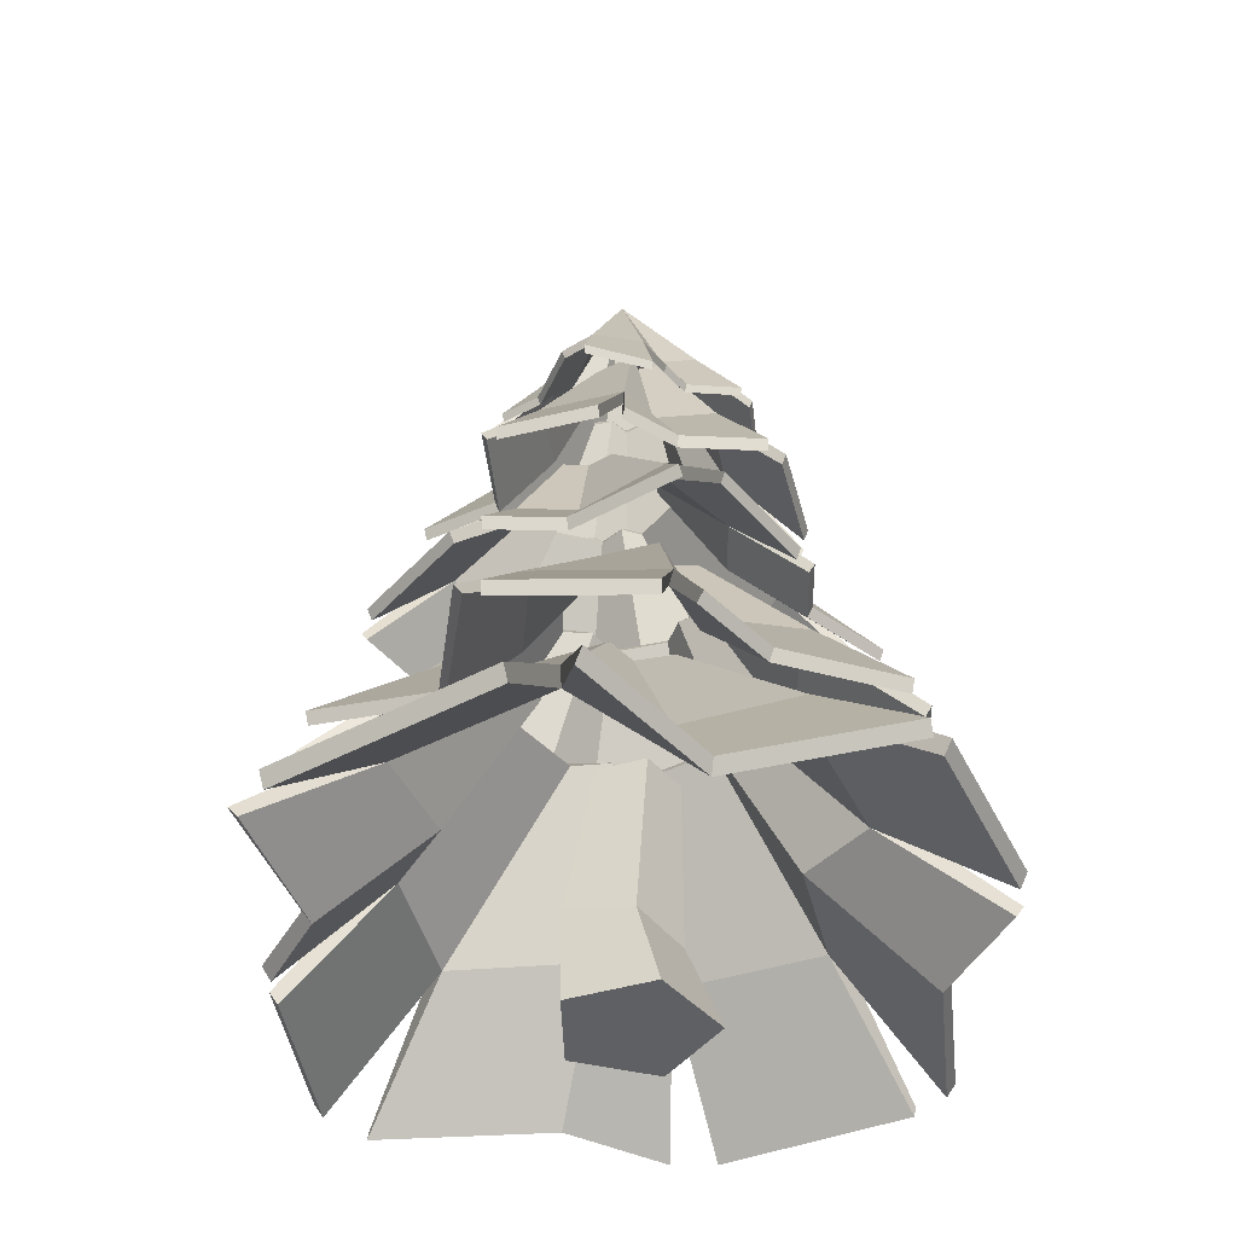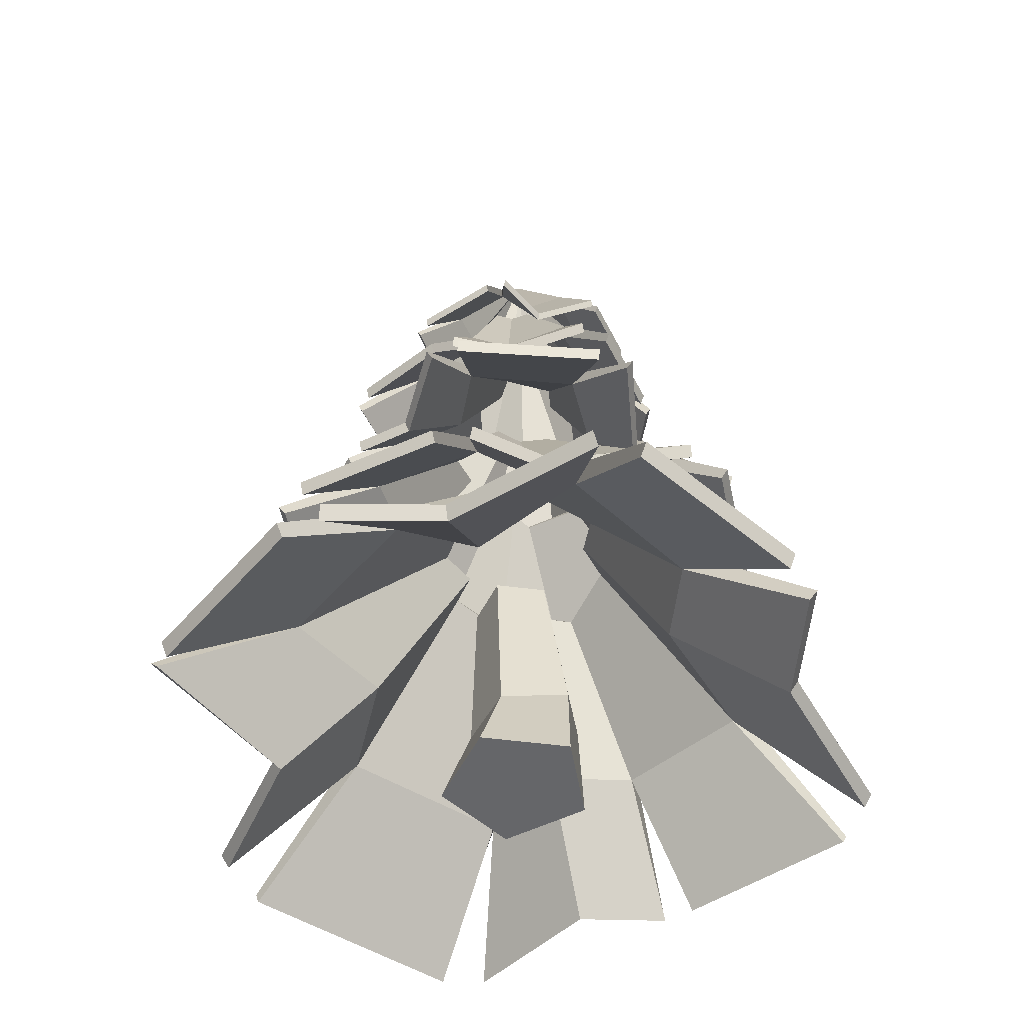
<metadata>
{"format":"obj","ext":"obj","renderer":"f3d","projection":"perspective","resolution":1024,"background":"white","views":[{"elev":-42.8,"azim":19.7,"up":"+Y"},{"elev":-51.8,"azim":136.0,"up":"+Y"}]}
</metadata>
<code>
o spruce_1_Cylinder.001
v -0.2722 0.6699 -2.635
v 0.4222 2.734 -0.2862
v 1.211 0.7144 -2.563
v 1.837 0.7236 -1.167
v 2.597 0.7328 -0.1913
v -0.3573 2.726 -0.5174
v 2.482 0.7144 1.277
v -1.208 0.6477 -1.824
v 0.6608 0.7458 2.781
v -0.6076 2.723 0.3777
v -1.868 0.6255 2.247
v -1.871 0.6163 1.135
v -2.445 0.6071 0.3944
v 0.1623 2.731 0.4647
v -2.518 0.6255 -1.433
v 1.083 0.6921 1.626
v -0.7245 1.478 -1.132
v -1.713 1.481 0.3142
v -1.252 1.491 1.562
v 0.1652 1.518 1.86
v 1.086 1.521 -0.6782
v 1.547 1.544 1.034
v 1.666 1.555 -0.3385
v 0.966 1.544 -1.659
v -0.8664 2.722 0.1888
v -0.5878 2.724 0.6771
v 0.07347 2.728 0.7077
v 0.461 2.733 0.4219
v 0.7243 2.735 -0.232
v 0.4318 2.733 -0.6294
v -0.1925 2.728 -0.757
v -0.6545 2.724 -0.4227
v -0.304 1.518 -1.671
v 0.6452 1.503 1.076
v -1.207 1.46 0.7686
v -1.811 1.491 -0.8224
v 0.2017 0.6699 2.878
v -1.529 0.6255 2.514
v -2.367 0.6071 0.6816
v -2.737 0.6255 -0.9843
v 2.407 0.7144 1.502
v 1.551 0.7144 -2.373
v 2.487 0.7328 -0.5419
v -0.6529 0.6699 -2.515
v -0.2727 0.5504 -2.573
v 0.3776 2.687 -0.2553
v 1.21 0.5948 -2.501
v 1.779 0.6117 -1.133
v 2.536 0.6119 -0.1968
v -0.3267 2.679 -0.4729
v 2.422 0.5935 1.271
v -1.171 0.5353 -1.768
v 0.5987 0.6354 2.751
v -0.5578 2.678 0.3546
v -1.79 0.5305 2.247
v -1.802 0.5135 1.108
v -2.377 0.4971 0.3835
v 0.134 2.677 0.4216
v -2.497 0.5159 -1.367
v 1.046 0.585 1.566
v -0.6686 1.394 -1.046
v -1.608 1.388 0.2793
v -1.17 1.387 1.488
v 0.1346 1.408 1.76
v 0.9995 1.438 -0.6207
v 1.467 1.439 0.9583
v 1.566 1.45 -0.3014
v 0.8993 1.435 -1.572
v -0.8199 2.668 0.1678
v -0.5496 2.662 0.6494
v 0.04676 2.667 0.6682
v 0.4355 2.67 0.3825
v 0.6843 2.676 -0.2035
v 0.393 2.672 -0.601
v -0.1697 2.672 -0.712
v -0.6215 2.665 -0.3863
v -0.2713 1.417 -1.569
v 0.5906 1.417 0.992
v -1.112 1.383 0.7209
v -1.715 1.386 -0.7669
v 0.2153 0.5484 2.82
v -1.516 0.5039 2.455
v -2.314 0.5054 0.6291
v -2.669 0.5155 -0.9952
v 2.4 0.6263 1.421
v 1.483 0.6049 -2.358
v 2.442 0.6244 -0.4878
v -0.6002 0.5587 -2.471
v 1.777 1.935 -0.9106
v 0.3311 3.774 0.2755
v 2.163 1.957 0.1853
v 1.337 1.995 1.051
v 0.8545 2.02 1.889
v 0.2711 3.77 -0.3323
v -0.243 2.045 2.239
v 0.9133 1.948 -1.35
v -1.868 2.13 1.362
v -0.4222 3.793 -0.2531
v -2.23 2.046 -0.628
v -1.426 2.009 -0.9579
v -1.059 1.988 -1.592
v -0.2647 3.793 0.3072
v 0.2439 1.955 -2.184
v -0.9093 2.051 1.328
v 0.559 2.786 -0.7618
v -0.7261 2.835 -1.04
v -1.463 2.871 -0.366
v -1.269 2.884 0.7042
v 0.7568 2.812 0.6266
v -0.3023 2.869 1.432
v 0.6856 2.841 1.126
v 1.405 2.807 0.2654
v -0.3641 3.79 -0.4867
v -0.6247 3.801 -0.1546
v -0.4588 3.798 0.3142
v -0.1504 3.791 0.5029
v 0.3788 3.773 0.501
v 0.5724 3.764 0.185
v 0.4844 3.764 -0.2855
v 0.1212 3.774 -0.5123
v 1.054 2.799 -0.6217
v -0.5883 2.847 0.8163
v -0.8995 2.825 -0.5593
v 0.03691 2.816 -1.43
v -2.076 2.076 1.058
v -2.324 2.049 -0.3035
v -1.244 1.995 -1.451
v -0.1459 1.969 -2.21
v -0.4284 2.052 2.251
v 2.126 1.958 0.4883
v 1.076 2.012 1.706
v 1.578 1.942 -1.151
v 1.729 1.839 -0.8927
v 0.2956 3.738 0.2532
v 2.115 1.861 0.2032
v 1.292 1.905 1.019
v 0.837 1.922 1.844
v 0.2475 3.734 -0.2984
v -0.2605 1.947 2.193
v 0.8804 1.858 -1.306
v -1.868 2.04 1.308
v -0.3933 3.757 -0.2251
v -2.21 1.968 -0.5712
v -1.389 1.924 -0.916
v -1.034 1.898 -1.546
v -0.2442 3.751 0.2753
v 0.1992 1.868 -2.149
v -0.8794 1.963 1.283
v 0.5124 2.723 -0.6985
v -0.6747 2.761 -0.9768
v -1.392 2.787 -0.3299
v -1.211 2.797 0.6546
v 0.6899 2.75 0.5825
v -0.2756 2.787 1.355
v 0.6284 2.762 1.067
v 1.323 2.724 0.2436
v -0.3378 3.747 -0.4603
v -0.5964 3.752 -0.1359
v -0.4407 3.75 0.2844
v -0.132 3.741 0.474
v 0.346 3.728 0.4813
v 0.5399 3.718 0.1661
v 0.458 3.721 -0.2569
v 0.1035 3.729 -0.479
v 0.9891 2.722 -0.5701
v -0.5477 2.779 0.7544
v -0.8416 2.764 -0.5068
v 0.02241 2.734 -1.347
v -2.033 1.976 1.051
v -2.281 1.949 -0.3111
v -1.193 1.91 -1.428
v -0.121 1.879 -2.164
v -0.3742 1.978 2.222
v 2.092 1.87 0.4433
v 1.02 1.926 1.689
v 1.559 1.853 -1.1
v -0.7654 3.224 1.62
v -0.5705 4.808 0.05212
v -1.595 3.205 1.113
v -1.518 3.217 0.1146
v -1.648 3.216 -0.6844
v -0.198 4.836 0.4277
v -1.122 3.235 -1.492
v 0.02632 3.257 1.447
v 0.3915 3.356 -1.784
v 0.2231 4.872 -0.005984
v 1.68 3.346 -0.6844
v 1.334 3.317 -0.04487
v 1.432 3.316 0.5608
v -0.1888 4.841 -0.2961
v 0.9008 3.296 1.634
v -0.2092 3.277 -1.254
v -0.093 3.886 0.8938
v 0.9192 3.981 0.3754
v 1.044 4.001 -0.4822
v 0.328 3.956 -1.095
v -0.986 3.838 0.06894
v -0.7179 3.88 -1.054
v -1.213 3.844 -0.3064
v -1.224 3.834 0.667
v 0.3118 4.88 0.1828
v 0.3048 4.881 -0.1833
v -0.06249 4.85 -0.4073
v -0.3723 4.825 -0.3649
v -0.7257 4.795 -0.07322
v -0.6826 4.797 0.2454
v -0.3664 4.823 0.5132
v 0.000847 4.853 0.4663
v -0.5028 3.88 1.071
v -0.1881 3.897 -0.7965
v 0.7737 3.952 -0.04247
v 0.6207 3.962 1.056
v 0.689 3.317 -1.697
v 1.569 3.339 -0.9442
v 1.477 3.319 0.3712
v 1.167 3.313 1.444
v -1.009 3.243 -1.598
v -1.731 3.197 0.8969
v -1.695 3.213 -0.4484
v -0.5095 3.24 1.67
v -0.7399 3.133 1.584
v -0.5322 4.776 0.04838
v -1.57 3.115 1.078
v -1.468 3.134 0.113
v -1.609 3.125 -0.6622
v -0.1983 4.8 0.3927
v -1.083 3.145 -1.47
v 0.02789 3.171 1.403
v 0.423 3.273 -1.748
v 0.1907 4.835 -0.008274
v 1.64 3.27 -0.7089
v 1.291 3.235 -0.05095
v 1.395 3.229 0.5456
v -0.1823 4.8 -0.2626
v 0.9143 3.212 1.589
v -0.2017 3.195 -1.207
v -0.09222 3.823 0.827
v 0.8549 3.904 0.3625
v 0.9816 3.915 -0.4656
v 0.3219 3.871 -1.028
v -0.9128 3.781 0.06314
v -0.6885 3.803 -0.9857
v -1.137 3.77 -0.2962
v -1.151 3.757 0.6381
v 0.2826 4.835 0.1803
v 0.2788 4.831 -0.1794
v -0.05529 4.804 -0.3764
v -0.3657 4.778 -0.3344
v -0.69 4.753 -0.07701
v -0.6474 4.754 0.2412
v -0.3616 4.78 0.4804
v -0.002528 4.808 0.4352
v -0.4826 3.804 1.002
v -0.1772 3.833 -0.7313
v 0.7102 3.887 -0.0448
v 0.5907 3.879 0.9941
v 0.6688 3.222 -1.667
v 1.549 3.244 -0.9147
v 1.435 3.238 0.3848
v 1.13 3.226 1.429
v -1.026 3.174 -1.549
v -1.682 3.115 0.9098
v -1.647 3.133 -0.4654
v -0.5206 3.154 1.628
v 1.281 4.309 -0.2714
v 0.1367 5.982 0.2374
v 1.35 4.344 0.4972
v 0.6758 4.365 0.9191
v 0.2273 4.381 1.379
v 0.1957 5.975 -0.1505
v -0.5368 4.381 1.425
v 0.7963 4.3 -0.6958
v -1.44 4.424 0.5935
v -0.2487 5.981 -0.2112
v -1.346 4.324 -0.7464
v -0.7747 4.305 -0.827
v -0.4342 4.291 -1.175
v -0.2394 5.987 0.1626
v 0.5019 4.288 -1.343
v -0.8166 4.368 0.7288
v 0.4469 5.022 -0.3666
v -0.3095 5.039 -0.7438
v -0.8755 5.058 -0.441
v -0.9242 5.079 0.256
v 0.35 5.056 0.529
v -0.4375 5.089 0.8622
v 0.2263 5.085 0.8286
v 0.8109 5.065 0.4068
v -0.1755 5.979 -0.3474
v -0.3905 5.985 -0.182
v -0.3615 5.988 0.1362
v -0.1993 5.988 0.3026
v 0.1306 5.983 0.3854
v 0.3013 5.978 0.2193
v 0.3211 5.974 -0.08755
v 0.1308 5.975 -0.2864
v 0.7328 5.047 -0.2011
v -0.5179 5.06 0.4338
v -0.4936 5.026 -0.4718
v 0.2275 5.036 -0.8654
v -1.524 4.363 0.3641
v -1.46 4.326 -0.553
v -0.5765 4.294 -1.114
v 0.2551 4.293 -1.423
v -0.6582 4.383 1.402
v 1.276 4.346 0.6861
v 0.4 4.378 1.298
v 1.192 4.311 -0.4589
v 1.247 4.212 -0.2673
v 0.1183 5.947 0.2181
v 1.316 4.247 0.5013
v 0.6519 4.274 0.8915
v 0.2239 4.282 1.348
v 0.1757 5.94 -0.133
v -0.5402 4.282 1.393
v 0.7682 4.209 -0.6724
v -1.431 4.333 0.5595
v -0.235 5.947 -0.1889
v -1.342 4.246 -0.7061
v -0.7575 4.221 -0.7934
v -0.4255 4.201 -1.141
v -0.2215 5.946 0.1462
v 0.4677 4.199 -1.327
v -0.7896 4.28 0.7054
v 0.4081 4.959 -0.3342
v -0.2873 4.968 -0.6957
v -0.8364 4.978 -0.4067
v -0.88 4.995 0.2348
v 0.3155 4.994 0.4913
v -0.4083 5.009 0.8191
v 0.2004 5.005 0.783
v 0.7633 4.983 0.3807
v -0.1632 5.938 -0.3265
v -0.3756 5.937 -0.1655
v -0.3453 5.941 0.1208
v -0.183 5.94 0.2878
v 0.1135 5.939 0.3681
v 0.2843 5.933 0.2027
v 0.3003 5.932 -0.07367
v 0.1147 5.931 -0.2682
v 0.6846 4.971 -0.1787
v -0.4826 4.994 0.4021
v -0.4657 4.968 -0.4296
v 0.2057 4.957 -0.8158
v -1.495 4.263 0.3669
v -1.431 4.226 -0.5502
v -0.5473 4.21 -1.091
v 0.2639 4.202 -1.389
v -0.6182 4.31 1.392
v 1.262 4.256 0.6521
v 0.3672 4.29 1.278
v 1.171 4.22 -0.4287
v -0.9349 5.433 0.5144
v -0.06839 7 0.03366
v -1.144 5.459 -0.000952
v -0.7679 5.464 -0.4336
v -0.5556 5.47 -0.8454
v -0.03856 5.459 -1.037
v -0.5118 5.419 0.7049
v 0.7593 5.477 -0.6549
v 0.9757 5.406 0.2887
v 0.5984 5.401 0.4647
v 0.4369 5.395 0.7764
v -0.173 5.406 1.089
v 0.3005 5.446 -0.6167
v -0.3312 5.971 0.4009
v 0.268 5.973 0.5013
v 0.5937 5.979 0.1743
v 0.4811 5.993 -0.3151
v -0.4521 5.995 -0.2352
v 0.01947 6.008 -0.6297
v -0.4297 6.014 -0.4672
v -0.7432 6.008 -0.05448
v -0.562 5.993 0.3471
v 0.1643 5.985 -0.352
v 0.3373 5.962 0.2757
v -0.07547 5.979 0.6976
v 0.8648 5.433 -0.5142
v 1.013 5.406 0.1315
v 0.5222 5.395 0.7045
v 0.01413 5.406 1.092
v 0.04988 5.459 -1.047
v -1.133 5.459 -0.1467
v -0.6574 5.47 -0.7528
v -0.8341 5.433 0.6249
v -0.9137 5.362 0.5048
v -1.123 5.388 -0.01053
v -0.7469 5.398 -0.4193
v -0.5479 5.398 -0.8239
v -0.0309 5.387 -1.016
v -0.4986 5.353 0.6833
v 0.7588 5.412 -0.629
v 0.9633 5.35 0.2621
v 0.5784 5.34 0.4455
v 0.4224 5.331 0.7549
v -0.1539 5.342 1.071
v 0.2857 5.382 -0.5945
v -0.3121 5.926 0.3707
v 0.2417 5.922 0.4732
v 0.5585 5.922 0.1593
v 0.454 5.934 -0.2909
v -0.4214 5.95 -0.2162
v 0.007429 5.95 -0.5935
v -0.4034 5.956 -0.441
v -0.706 5.948 -0.04616
v -0.5346 5.938 0.3219
v 0.1458 5.938 -0.3225
v 0.3085 5.92 0.2528
v -0.07197 5.921 0.6593
v 0.8426 5.361 -0.5096
v 0.991 5.335 0.1361
v 0.496 5.336 0.6948
v -0.000355 5.341 1.071
v 0.02337 5.407 -1.032
v -1.117 5.394 -0.1259
v -0.632 5.406 -0.746
v -0.8275 5.367 0.6001
v 0.2982 0.659 -0.1389
v -0.1192 0.751 -0.4494
v -0 0 -0.5743
v -0 2.003 -0.3246
v 0.5462 0 -0.1775
v 0.3087 2.003 -0.1003
v 0.3376 0 0.4646
v 0.1908 2.003 0.2626
v -0.3376 0 0.4646
v -0.1908 2.003 0.2626
v -0.5462 0 -0.1775
v -0.3087 2.003 -0.1003
v 0.1388 0.6941 0.3636
v -0.3772 0.8079 0.3636
v -0.5366 0.843 -0.1389
f 16 34 20 9
f 5 23 22 7
f 4 21 23 43
f 1 33 24 3
f 24 30 2 21
f 36 32 6 17
f 42 24 21 4
f 19 26 10 35
f 22 28 14 34
f 15 36 17 8
f 11 19 35 12
f 41 22 34 16
f 8 17 33 44
f 13 18 36 40
f 12 35 18 39
f 37 20 19 38
f 17 6 31 33
f 18 25 32 36
f 35 10 25 18
f 20 27 26 19
f 34 14 27 20
f 23 29 28 22
f 21 2 29 23
f 33 31 30 24
f 60 53 64 78
f 49 51 66 67
f 48 87 67 65
f 45 47 68 77
f 68 65 46 74
f 80 61 50 76
f 86 48 65 68
f 63 79 54 70
f 66 78 58 72
f 59 52 61 80
f 55 56 79 63
f 85 60 78 66
f 52 88 77 61
f 57 84 80 62
f 56 83 62 79
f 81 82 63 64
f 61 77 75 50
f 62 80 76 69
f 79 62 69 54
f 64 63 70 71
f 78 64 71 58
f 67 66 72 73
f 65 67 73 46
f 77 68 74 75
f 1 3 47 45
f 3 24 68 47
f 4 43 87 48
f 23 5 49 67
f 5 7 51 49
f 7 22 66 51
f 16 9 53 60
f 9 20 64 53
f 37 38 82 81
f 2 30 74 46
f 19 11 55 63
f 12 39 83 56
f 42 4 48 86
f 18 13 57 62
f 13 40 84 57
f 36 15 59 80
f 8 44 88 52
f 6 32 76 50
f 33 1 45 77
f 29 2 46 73
f 28 29 73 72
f 27 14 58 71
f 26 27 71 70
f 25 10 54 69
f 32 25 69 76
f 31 6 50 75
f 15 8 52 59
f 10 26 70 54
f 11 12 56 55
f 14 28 72 58
f 41 16 60 85
f 30 31 75 74
f 20 37 81 64
f 38 19 63 82
f 39 18 62 83
f 40 36 80 84
f 22 41 85 66
f 24 42 86 68
f 43 23 67 87
f 44 33 77 88
f 104 122 108 97
f 93 111 110 95
f 92 109 111 131
f 89 121 112 91
f 112 118 90 109
f 124 120 94 105
f 130 112 109 92
f 107 114 98 123
f 110 116 102 122
f 103 124 105 96
f 99 107 123 100
f 129 110 122 104
f 96 105 121 132
f 101 106 124 128
f 100 123 106 127
f 125 108 107 126
f 105 94 119 121
f 106 113 120 124
f 123 98 113 106
f 108 115 114 107
f 122 102 115 108
f 111 117 116 110
f 109 90 117 111
f 121 119 118 112
f 148 141 152 166
f 137 139 154 155
f 136 175 155 153
f 133 135 156 165
f 156 153 134 162
f 168 149 138 164
f 174 136 153 156
f 151 167 142 158
f 154 166 146 160
f 147 140 149 168
f 143 144 167 151
f 173 148 166 154
f 140 176 165 149
f 145 172 168 150
f 144 171 150 167
f 169 170 151 152
f 149 165 163 138
f 150 168 164 157
f 167 150 157 142
f 152 151 158 159
f 166 152 159 146
f 155 154 160 161
f 153 155 161 134
f 165 156 162 163
f 89 91 135 133
f 91 112 156 135
f 92 131 175 136
f 111 93 137 155
f 93 95 139 137
f 95 110 154 139
f 104 97 141 148
f 97 108 152 141
f 125 126 170 169
f 90 118 162 134
f 107 99 143 151
f 100 127 171 144
f 130 92 136 174
f 106 101 145 150
f 101 128 172 145
f 124 103 147 168
f 96 132 176 140
f 94 120 164 138
f 121 89 133 165
f 117 90 134 161
f 116 117 161 160
f 115 102 146 159
f 114 115 159 158
f 113 98 142 157
f 120 113 157 164
f 119 94 138 163
f 103 96 140 147
f 98 114 158 142
f 99 100 144 143
f 102 116 160 146
f 129 104 148 173
f 118 119 163 162
f 108 125 169 152
f 126 107 151 170
f 127 106 150 171
f 128 124 168 172
f 110 129 173 154
f 112 130 174 156
f 131 111 155 175
f 132 121 165 176
f 192 210 196 185
f 181 199 198 183
f 180 197 199 219
f 177 209 200 179
f 200 206 178 197
f 212 208 182 193
f 218 200 197 180
f 195 202 186 211
f 198 204 190 210
f 191 212 193 184
f 187 195 211 188
f 217 198 210 192
f 184 193 209 220
f 189 194 212 216
f 188 211 194 215
f 213 196 195 214
f 193 182 207 209
f 194 201 208 212
f 211 186 201 194
f 196 203 202 195
f 210 190 203 196
f 199 205 204 198
f 197 178 205 199
f 209 207 206 200
f 236 229 240 254
f 225 227 242 243
f 224 263 243 241
f 221 223 244 253
f 244 241 222 250
f 256 237 226 252
f 262 224 241 244
f 239 255 230 246
f 242 254 234 248
f 235 228 237 256
f 231 232 255 239
f 261 236 254 242
f 228 264 253 237
f 233 260 256 238
f 232 259 238 255
f 257 258 239 240
f 237 253 251 226
f 238 256 252 245
f 255 238 245 230
f 240 239 246 247
f 254 240 247 234
f 243 242 248 249
f 241 243 249 222
f 253 244 250 251
f 177 179 223 221
f 179 200 244 223
f 180 219 263 224
f 199 181 225 243
f 181 183 227 225
f 183 198 242 227
f 192 185 229 236
f 185 196 240 229
f 213 214 258 257
f 178 206 250 222
f 195 187 231 239
f 188 215 259 232
f 218 180 224 262
f 194 189 233 238
f 189 216 260 233
f 212 191 235 256
f 184 220 264 228
f 182 208 252 226
f 209 177 221 253
f 205 178 222 249
f 204 205 249 248
f 203 190 234 247
f 202 203 247 246
f 201 186 230 245
f 208 201 245 252
f 207 182 226 251
f 191 184 228 235
f 186 202 246 230
f 187 188 232 231
f 190 204 248 234
f 217 192 236 261
f 206 207 251 250
f 196 213 257 240
f 214 195 239 258
f 215 194 238 259
f 216 212 256 260
f 198 217 261 242
f 200 218 262 244
f 219 199 243 263
f 220 209 253 264
f 280 298 284 273
f 269 287 286 271
f 268 285 287 307
f 265 297 288 267
f 288 294 266 285
f 300 296 270 281
f 306 288 285 268
f 283 290 274 299
f 286 292 278 298
f 279 300 281 272
f 275 283 299 276
f 305 286 298 280
f 272 281 297 308
f 277 282 300 304
f 276 299 282 303
f 301 284 283 302
f 281 270 295 297
f 282 289 296 300
f 299 274 289 282
f 284 291 290 283
f 298 278 291 284
f 287 293 292 286
f 285 266 293 287
f 297 295 294 288
f 324 317 328 342
f 313 315 330 331
f 312 351 331 329
f 309 311 332 341
f 332 329 310 338
f 344 325 314 340
f 350 312 329 332
f 327 343 318 334
f 330 342 322 336
f 323 316 325 344
f 319 320 343 327
f 349 324 342 330
f 316 352 341 325
f 321 348 344 326
f 320 347 326 343
f 345 346 327 328
f 325 341 339 314
f 326 344 340 333
f 343 326 333 318
f 328 327 334 335
f 342 328 335 322
f 331 330 336 337
f 329 331 337 310
f 341 332 338 339
f 265 267 311 309
f 267 288 332 311
f 268 307 351 312
f 287 269 313 331
f 269 271 315 313
f 271 286 330 315
f 280 273 317 324
f 273 284 328 317
f 301 302 346 345
f 266 294 338 310
f 283 275 319 327
f 276 303 347 320
f 306 268 312 350
f 282 277 321 326
f 277 304 348 321
f 300 279 323 344
f 272 308 352 316
f 270 296 340 314
f 297 265 309 341
f 293 266 310 337
f 292 293 337 336
f 291 278 322 335
f 290 291 335 334
f 289 274 318 333
f 296 289 333 340
f 295 270 314 339
f 279 272 316 323
f 274 290 334 318
f 275 276 320 319
f 278 292 336 322
f 305 280 324 349
f 294 295 339 338
f 284 301 345 328
f 302 283 327 346
f 303 282 326 347
f 304 300 344 348
f 286 305 349 330
f 288 306 350 332
f 307 287 331 351
f 308 297 341 352
f 365 375 369 360
f 357 372 371 358
f 356 370 372 384
f 353 374 373 355
f 373 354 370
f 377 354 366
f 383 373 370 356
f 368 354 376
f 371 354 375
f 364 377 366 359
f 361 368 376 362
f 382 371 375 365
f 359 366 374 385
f 363 367 377 381
f 362 376 367 380
f 378 369 368 379
f 366 354 374
f 367 354 377
f 376 354 367
f 369 354 368
f 375 354 369
f 372 354 371
f 370 354 372
f 374 354 373
f 397 392 401 407
f 389 390 403 404
f 388 416 404 402
f 386 387 405 406
f 405 402 354
f 409 398 354
f 415 388 402 405
f 400 408 354
f 403 407 354
f 396 391 398 409
f 393 394 408 400
f 414 397 407 403
f 391 417 406 398
f 395 413 409 399
f 394 412 399 408
f 410 411 400 401
f 398 406 354
f 399 409 354
f 408 399 354
f 401 400 354
f 407 401 354
f 404 403 354
f 402 404 354
f 406 405 354
f 353 355 387 386
f 355 373 405 387
f 356 384 416 388
f 372 357 389 404
f 357 358 390 389
f 358 371 403 390
f 365 360 392 397
f 360 369 401 392
f 378 379 411 410
f 368 361 393 400
f 362 380 412 394
f 383 356 388 415
f 367 363 395 399
f 363 381 413 395
f 377 364 396 409
f 359 385 417 391
f 374 353 386 406
f 364 359 391 396
f 361 362 394 393
f 382 365 397 414
f 369 378 410 401
f 379 368 400 411
f 380 367 399 412
f 381 377 409 413
f 371 382 414 403
f 373 383 415 405
f 384 372 404 416
f 385 374 406 417
f 422 418 430 424
f 419 421 423 418
f 424 430 431 426
f 418 423 425 430
f 426 431 432 428
f 430 425 427 431
f 423 421 429 427 425
f 428 432 419 420
f 431 427 429 432
f 420 419 418 422
f 432 429 421 419
f 420 422 424 426 428

</code>
